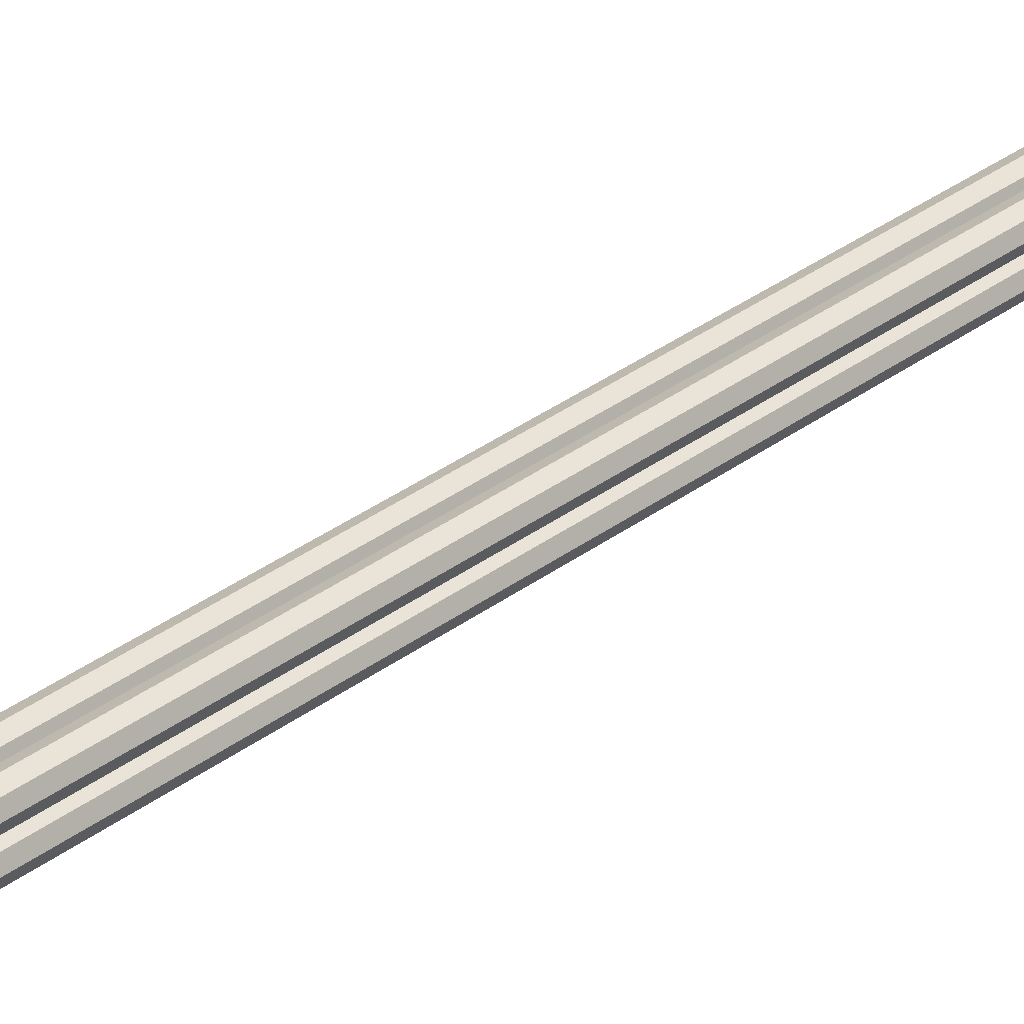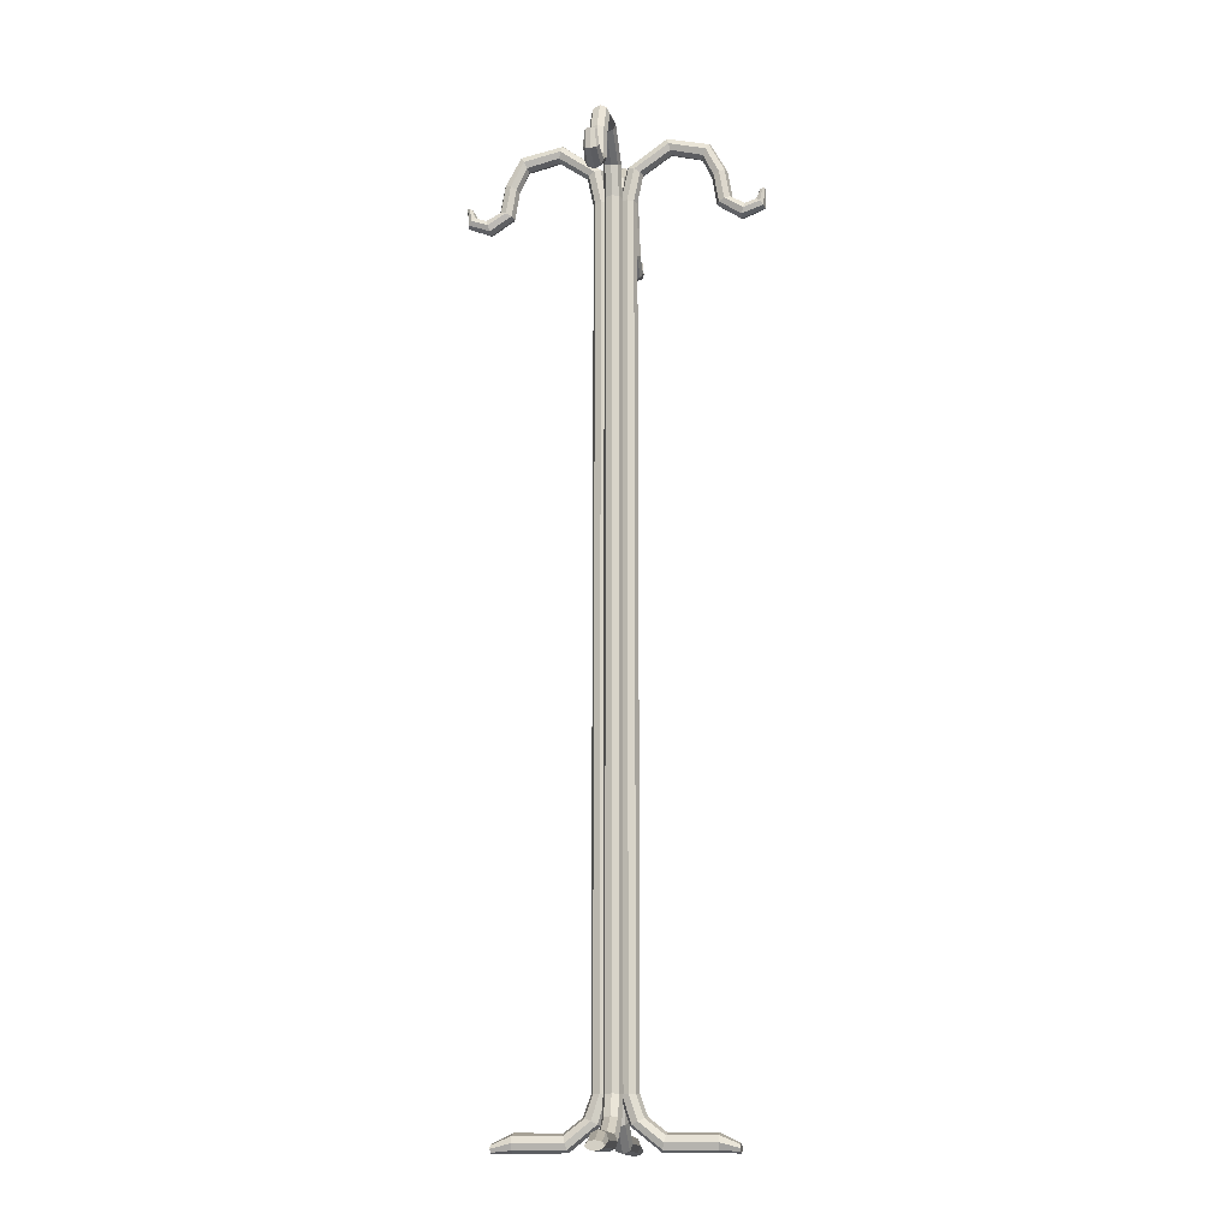
<metadata>
{"format":"obj","ext":"obj","renderer":"f3d","projection":"perspective","resolution":1024,"background":"white","views":[{"elev":33.1,"azim":44.1,"up":"+Z"},{"elev":-15.5,"azim":54.0,"up":"+Y"}]}
</metadata>
<code>
o Coat_rack_01_Circle.006
v 0.8497 0.07186 -0.7575
v 0.8686 0.0395 -0.7382
v 0.8494 0.007135 -0.7572
v 0.8032 -0.00627 -0.8032
v 0.7572 0.007135 -0.8494
v 0.7382 0.0395 -0.8686
v 0.7575 0.07186 -0.8497
v 0.8037 0.08526 -0.8037
v 0.1593 9.339 -0.1593
v 0.09412 9.339 -0.1863
v 0.02892 9.339 -0.1593
v 0.001919 9.339 -0.09412
v 0.02892 9.339 -0.02892
v 0.09412 9.339 -0.001919
v 0.1593 9.339 -0.02892
v 0.1863 9.339 -0.09412
v 0.2032 9.645 -0.2032
v 0.1398 9.656 -0.232
v 0.07887 9.684 -0.2093
v 0.05617 9.711 -0.1484
v 0.08496 9.722 -0.08496
v 0.1484 9.711 -0.05617
v 0.2093 9.684 -0.07887
v 0.232 9.656 -0.1398
v 0.4105 9.851 -0.4105
v 0.3595 9.877 -0.4517
v 0.3286 9.94 -0.459
v 0.3359 10 -0.4281
v 0.3772 10.03 -0.3772
v 0.4281 10 -0.3359
v 0.459 9.94 -0.3286
v 0.4517 9.877 -0.3595
v 0.6315 9.77 -0.6315
v 0.5944 9.794 -0.6866
v 0.5971 9.851 -0.7275
v 0.6379 9.909 -0.7301
v 0.6931 9.933 -0.6931
v 0.7301 9.909 -0.6379
v 0.7275 9.851 -0.5971
v 0.6866 9.794 -0.5944
v 0.7015 9.548 -0.7015
v 0.6714 9.559 -0.7636
v 0.6908 9.586 -0.8212
v 0.7484 9.614 -0.8406
v 0.8105 9.625 -0.8105
v 0.8406 9.614 -0.7484
v 0.8212 9.586 -0.6908
v 0.7636 9.559 -0.6714
v 0.7336 9.258 -0.7336
v 0.7041 9.267 -0.7963
v 0.7251 9.29 -0.8555
v 0.7842 9.313 -0.8764
v 0.8469 9.322 -0.8469
v 0.8764 9.313 -0.7842
v 0.8555 9.29 -0.7251
v 0.7963 9.267 -0.7041
v 0.9051 9.092 -0.9051
v 0.8646 9.115 -0.9568
v 0.859 9.172 -0.9894
v 0.8916 9.229 -0.9838
v 0.9432 9.253 -0.9432
v 0.9838 9.229 -0.8916
v 0.9894 9.172 -0.859
v 0.9568 9.115 -0.8646
v 1.077 9.183 -1.077
v 1.028 9.199 -1.106
v 0.9884 9.238 -1.098
v 0.9806 9.278 -1.058
v 1.009 9.294 -1.009
v 1.058 9.278 -0.9806
v 1.098 9.238 -0.9884
v 1.106 9.199 -1.028
v 1.085 9.393 -1.085
v 1.048 9.39 -1.109
v 1.019 9.383 -1.105
v 1.015 9.377 -1.076
v 1.039 9.374 -1.039
v 1.076 9.377 -1.015
v 1.105 9.383 -1.019
v 1.109 9.39 -1.048
v 0.1593 0.5147 -0.1593
v 0.09412 0.5147 -0.1863
v 0.02892 0.5147 -0.1593
v 0.001919 0.5147 -0.09412
v 0.02892 0.5147 -0.02892
v 0.09412 0.5147 -0.001919
v 0.1593 0.5147 -0.02892
v 0.1863 0.5147 -0.09412
v 0.2102 0.3151 -0.2102
v 0.1467 0.3038 -0.2389
v 0.08584 0.2763 -0.2162
v 0.06314 0.2488 -0.1553
v 0.09193 0.2374 -0.09193
v 0.1553 0.2488 -0.06314
v 0.2162 0.2763 -0.08584
v 0.2389 0.3038 -0.1467
v 0.3355 0.1783 -0.3355
v 0.2846 0.1522 -0.3768
v 0.2537 0.0892 -0.3841
v 0.261 0.02616 -0.3532
v 0.3022 5e-05 -0.3022
v 0.3532 0.02616 -0.261
v 0.3841 0.0892 -0.2537
v 0.3768 0.1522 -0.2846
v 0.666 0.181 -0.666
v 0.6198 0.154 -0.712
v 0.6006 0.08878 -0.731
v 0.6195 0.02358 -0.7117
v 0.6655 -0.00342 -0.6655
v 0.7117 0.02358 -0.6195
v 0.731 0.08878 -0.6006
v 0.712 0.154 -0.6198
v -0.8497 0.07186 -0.7575
v -0.8686 0.0395 -0.7382
v -0.8494 0.007135 -0.7572
v -0.8032 -0.00627 -0.8032
v -0.7572 0.007135 -0.8494
v -0.7382 0.0395 -0.8686
v -0.7575 0.07186 -0.8497
v -0.8037 0.08526 -0.8037
v -0.1593 9.339 -0.1593
v -0.09412 9.339 -0.1863
v -0.02892 9.339 -0.1593
v -0.001919 9.339 -0.09412
v -0.02892 9.339 -0.02892
v -0.09412 9.339 -0.001919
v -0.1593 9.339 -0.02892
v -0.1863 9.339 -0.09412
v -0.2032 9.645 -0.2032
v -0.1398 9.656 -0.232
v -0.07887 9.684 -0.2093
v -0.05617 9.711 -0.1484
v -0.08496 9.722 -0.08496
v -0.1484 9.711 -0.05617
v -0.2093 9.684 -0.07887
v -0.232 9.656 -0.1398
v -0.4105 9.851 -0.4105
v -0.3595 9.877 -0.4517
v -0.3286 9.94 -0.459
v -0.3359 10 -0.4281
v -0.3772 10.03 -0.3772
v -0.4281 10 -0.3359
v -0.459 9.94 -0.3286
v -0.4517 9.877 -0.3595
v -0.6315 9.77 -0.6315
v -0.5944 9.794 -0.6866
v -0.5971 9.851 -0.7275
v -0.6379 9.909 -0.7301
v -0.6931 9.933 -0.6931
v -0.7301 9.909 -0.6379
v -0.7275 9.851 -0.5971
v -0.6866 9.794 -0.5944
v -0.7015 9.548 -0.7015
v -0.6714 9.559 -0.7636
v -0.6908 9.586 -0.8212
v -0.7484 9.614 -0.8406
v -0.8105 9.625 -0.8105
v -0.8406 9.614 -0.7484
v -0.8212 9.586 -0.6908
v -0.7636 9.559 -0.6714
v -0.7336 9.258 -0.7336
v -0.7041 9.267 -0.7963
v -0.7251 9.29 -0.8555
v -0.7842 9.313 -0.8764
v -0.8469 9.322 -0.8469
v -0.8764 9.313 -0.7842
v -0.8555 9.29 -0.7251
v -0.7963 9.267 -0.7041
v -0.9051 9.092 -0.9051
v -0.8646 9.115 -0.9568
v -0.859 9.172 -0.9894
v -0.8916 9.229 -0.9838
v -0.9432 9.253 -0.9432
v -0.9838 9.229 -0.8916
v -0.9894 9.172 -0.859
v -0.9568 9.115 -0.8646
v -1.077 9.183 -1.077
v -1.028 9.199 -1.106
v -0.9884 9.238 -1.098
v -0.9806 9.278 -1.058
v -1.009 9.294 -1.009
v -1.058 9.278 -0.9806
v -1.098 9.238 -0.9884
v -1.106 9.199 -1.028
v -1.085 9.393 -1.085
v -1.048 9.39 -1.109
v -1.019 9.383 -1.105
v -1.015 9.377 -1.076
v -1.039 9.374 -1.039
v -1.076 9.377 -1.015
v -1.105 9.383 -1.019
v -1.109 9.39 -1.048
v -0.1593 0.5147 -0.1593
v -0.09412 0.5147 -0.1863
v -0.02892 0.5147 -0.1593
v -0.001919 0.5147 -0.09412
v -0.02892 0.5147 -0.02892
v -0.09412 0.5147 -0.001919
v -0.1593 0.5147 -0.02892
v -0.1863 0.5147 -0.09412
v -0.2102 0.3151 -0.2102
v -0.1467 0.3038 -0.2389
v -0.08584 0.2763 -0.2162
v -0.06314 0.2488 -0.1553
v -0.09193 0.2374 -0.09193
v -0.1553 0.2488 -0.06314
v -0.2162 0.2763 -0.08584
v -0.2389 0.3038 -0.1467
v -0.3355 0.1783 -0.3355
v -0.2846 0.1522 -0.3768
v -0.2537 0.0892 -0.3841
v -0.261 0.02616 -0.3532
v -0.3022 5e-05 -0.3022
v -0.3532 0.02616 -0.261
v -0.3841 0.0892 -0.2537
v -0.3768 0.1522 -0.2846
v -0.666 0.181 -0.666
v -0.6198 0.154 -0.712
v -0.6006 0.08878 -0.731
v -0.6195 0.02358 -0.7117
v -0.6655 -0.00342 -0.6655
v -0.7117 0.02358 -0.6195
v -0.731 0.08878 -0.6006
v -0.712 0.154 -0.6198
v 0.8497 0.07186 0.7575
v 0.8686 0.0395 0.7382
v 0.8494 0.007135 0.7572
v 0.8032 -0.00627 0.8032
v 0.7572 0.007135 0.8494
v 0.7382 0.0395 0.8686
v 0.7575 0.07186 0.8497
v 0.8037 0.08526 0.8037
v 0.1593 9.339 0.1593
v 0.09412 9.339 0.1863
v 0.02892 9.339 0.1593
v 0.001919 9.339 0.09412
v 0.02892 9.339 0.02892
v 0.09412 9.339 0.001919
v 0.1593 9.339 0.02892
v 0.1863 9.339 0.09412
v 0.2032 9.645 0.2032
v 0.1398 9.656 0.232
v 0.07887 9.684 0.2093
v 0.05617 9.711 0.1484
v 0.08496 9.722 0.08496
v 0.1484 9.711 0.05617
v 0.2093 9.684 0.07887
v 0.232 9.656 0.1398
v 0.4105 9.851 0.4105
v 0.3595 9.877 0.4517
v 0.3286 9.94 0.459
v 0.3359 10 0.4281
v 0.3772 10.03 0.3772
v 0.4281 10 0.3359
v 0.459 9.94 0.3286
v 0.4517 9.877 0.3595
v 0.6315 9.77 0.6315
v 0.5944 9.794 0.6866
v 0.5971 9.851 0.7275
v 0.6379 9.909 0.7301
v 0.6931 9.933 0.6931
v 0.7301 9.909 0.6379
v 0.7275 9.851 0.5971
v 0.6866 9.794 0.5944
v 0.7015 9.548 0.7015
v 0.6714 9.559 0.7636
v 0.6908 9.586 0.8212
v 0.7484 9.614 0.8406
v 0.8105 9.625 0.8105
v 0.8406 9.614 0.7484
v 0.8212 9.586 0.6908
v 0.7636 9.559 0.6714
v 0.7336 9.258 0.7336
v 0.7041 9.267 0.7963
v 0.7251 9.29 0.8555
v 0.7842 9.313 0.8764
v 0.8469 9.322 0.8469
v 0.8764 9.313 0.7842
v 0.8555 9.29 0.7251
v 0.7963 9.267 0.7041
v 0.9051 9.092 0.9051
v 0.8646 9.115 0.9568
v 0.859 9.172 0.9894
v 0.8916 9.229 0.9838
v 0.9432 9.253 0.9432
v 0.9838 9.229 0.8916
v 0.9894 9.172 0.859
v 0.9568 9.115 0.8646
v 1.077 9.183 1.077
v 1.028 9.199 1.106
v 0.9884 9.238 1.098
v 0.9806 9.278 1.058
v 1.009 9.294 1.009
v 1.058 9.278 0.9806
v 1.098 9.238 0.9884
v 1.106 9.199 1.028
v 1.085 9.393 1.085
v 1.048 9.39 1.109
v 1.019 9.383 1.105
v 1.015 9.377 1.076
v 1.039 9.374 1.039
v 1.076 9.377 1.015
v 1.105 9.383 1.019
v 1.109 9.39 1.048
v 0.1593 0.5147 0.1593
v 0.09412 0.5147 0.1863
v 0.02892 0.5147 0.1593
v 0.001919 0.5147 0.09412
v 0.02892 0.5147 0.02892
v 0.09412 0.5147 0.001919
v 0.1593 0.5147 0.02892
v 0.1863 0.5147 0.09412
v 0.2102 0.3151 0.2102
v 0.1467 0.3038 0.2389
v 0.08584 0.2763 0.2162
v 0.06314 0.2488 0.1553
v 0.09193 0.2374 0.09193
v 0.1553 0.2488 0.06314
v 0.2162 0.2763 0.08584
v 0.2389 0.3038 0.1467
v 0.3355 0.1783 0.3355
v 0.2846 0.1522 0.3768
v 0.2537 0.0892 0.3841
v 0.261 0.02616 0.3532
v 0.3022 5e-05 0.3022
v 0.3532 0.02616 0.261
v 0.3841 0.0892 0.2537
v 0.3768 0.1522 0.2846
v 0.666 0.181 0.666
v 0.6198 0.154 0.712
v 0.6006 0.08878 0.731
v 0.6195 0.02358 0.7117
v 0.6655 -0.00342 0.6655
v 0.7117 0.02358 0.6195
v 0.731 0.08878 0.6006
v 0.712 0.154 0.6198
v -0.8497 0.07186 0.7575
v -0.8686 0.0395 0.7382
v -0.8494 0.007135 0.7572
v -0.8032 -0.00627 0.8032
v -0.7572 0.007135 0.8494
v -0.7382 0.0395 0.8686
v -0.7575 0.07186 0.8497
v -0.8037 0.08526 0.8037
v -0.1593 9.339 0.1593
v -0.09412 9.339 0.1863
v -0.02892 9.339 0.1593
v -0.001919 9.339 0.09412
v -0.02892 9.339 0.02892
v -0.09412 9.339 0.001919
v -0.1593 9.339 0.02892
v -0.1863 9.339 0.09412
v -0.2032 9.645 0.2032
v -0.1398 9.656 0.232
v -0.07887 9.684 0.2093
v -0.05617 9.711 0.1484
v -0.08496 9.722 0.08496
v -0.1484 9.711 0.05617
v -0.2093 9.684 0.07887
v -0.232 9.656 0.1398
v -0.4105 9.851 0.4105
v -0.3595 9.877 0.4517
v -0.3286 9.94 0.459
v -0.3359 10 0.4281
v -0.3772 10.03 0.3772
v -0.4281 10 0.3359
v -0.459 9.94 0.3286
v -0.4517 9.877 0.3595
v -0.6315 9.77 0.6315
v -0.5944 9.794 0.6866
v -0.5971 9.851 0.7275
v -0.6379 9.909 0.7301
v -0.6931 9.933 0.6931
v -0.7301 9.909 0.6379
v -0.7275 9.851 0.5971
v -0.6866 9.794 0.5944
v -0.7015 9.548 0.7015
v -0.6714 9.559 0.7636
v -0.6908 9.586 0.8212
v -0.7484 9.614 0.8406
v -0.8105 9.625 0.8105
v -0.8406 9.614 0.7484
v -0.8212 9.586 0.6908
v -0.7636 9.559 0.6714
v -0.7336 9.258 0.7336
v -0.7041 9.267 0.7963
v -0.7251 9.29 0.8555
v -0.7842 9.313 0.8764
v -0.8469 9.322 0.8469
v -0.8764 9.313 0.7842
v -0.8555 9.29 0.7251
v -0.7963 9.267 0.7041
v -0.9051 9.092 0.9051
v -0.8646 9.115 0.9568
v -0.859 9.172 0.9894
v -0.8916 9.229 0.9838
v -0.9432 9.253 0.9432
v -0.9838 9.229 0.8916
v -0.9894 9.172 0.859
v -0.9568 9.115 0.8646
v -1.077 9.183 1.077
v -1.028 9.199 1.106
v -0.9884 9.238 1.098
v -0.9806 9.278 1.058
v -1.009 9.294 1.009
v -1.058 9.278 0.9806
v -1.098 9.238 0.9884
v -1.106 9.199 1.028
v -1.085 9.393 1.085
v -1.048 9.39 1.109
v -1.019 9.383 1.105
v -1.015 9.377 1.076
v -1.039 9.374 1.039
v -1.076 9.377 1.015
v -1.105 9.383 1.019
v -1.109 9.39 1.048
v -0.1593 0.5147 0.1593
v -0.09412 0.5147 0.1863
v -0.02892 0.5147 0.1593
v -0.001919 0.5147 0.09412
v -0.02892 0.5147 0.02892
v -0.09412 0.5147 0.001919
v -0.1593 0.5147 0.02892
v -0.1863 0.5147 0.09412
v -0.2102 0.3151 0.2102
v -0.1467 0.3038 0.2389
v -0.08584 0.2763 0.2162
v -0.06314 0.2488 0.1553
v -0.09193 0.2374 0.09193
v -0.1553 0.2488 0.06314
v -0.2162 0.2763 0.08584
v -0.2389 0.3038 0.1467
v -0.3355 0.1783 0.3355
v -0.2846 0.1522 0.3768
v -0.2537 0.0892 0.3841
v -0.261 0.02616 0.3532
v -0.3022 5e-05 0.3022
v -0.3532 0.02616 0.261
v -0.3841 0.0892 0.2537
v -0.3768 0.1522 0.2846
v -0.666 0.181 0.666
v -0.6198 0.154 0.712
v -0.6006 0.08878 0.731
v -0.6195 0.02358 0.7117
v -0.6655 -0.00342 0.6655
v -0.7117 0.02358 0.6195
v -0.731 0.08878 0.6006
v -0.712 0.154 0.6198
f 12 84 85 13
f 10 82 83 11
f 111 110 3 2
f 15 87 88 16
f 13 85 86 14
f 11 83 84 12
f 16 88 81 9
f 14 86 87 15
f 14 15 23 22
f 12 13 21 20
f 10 11 19 18
f 15 16 24 23
f 13 14 22 21
f 11 12 20 19
f 9 10 18 17
f 16 9 17 24
f 17 18 26 25
f 24 17 25 32
f 22 23 31 30
f 20 21 29 28
f 18 19 27 26
f 23 24 32 31
f 21 22 30 29
f 19 20 28 27
f 31 32 40 39
f 29 30 38 37
f 27 28 36 35
f 25 26 34 33
f 32 25 33 40
f 30 31 39 38
f 28 29 37 36
f 26 27 35 34
f 34 35 43 42
f 39 40 48 47
f 37 38 46 45
f 35 36 44 43
f 33 34 42 41
f 40 33 41 48
f 38 39 47 46
f 36 37 45 44
f 48 41 49 56
f 46 47 55 54
f 44 45 53 52
f 42 43 51 50
f 47 48 56 55
f 45 46 54 53
f 43 44 52 51
f 41 42 50 49
f 51 52 60 59
f 49 50 58 57
f 56 49 57 64
f 54 55 63 62
f 52 53 61 60
f 50 51 59 58
f 55 56 64 63
f 53 54 62 61
f 63 64 72 71
f 61 62 70 69
f 59 60 68 67
f 57 58 66 65
f 64 57 65 72
f 62 63 71 70
f 60 61 69 68
f 58 59 67 66
f 68 69 77 76
f 66 67 75 74
f 71 72 80 79
f 69 70 78 77
f 67 68 76 75
f 65 66 74 73
f 72 65 73 80
f 70 71 79 78
f 78 80 73 77
f 74 76 77 73
f 75 76 74
f 79 80 78
f 86 94 95 87
f 84 92 93 85
f 82 90 91 83
f 87 95 96 88
f 85 93 94 86
f 83 91 92 84
f 81 89 90 82
f 88 96 89 81
f 89 97 98 90
f 96 104 97 89
f 94 102 103 95
f 92 100 101 93
f 90 98 99 91
f 95 103 104 96
f 93 101 102 94
f 91 99 100 92
f 103 111 112 104
f 101 109 110 102
f 99 107 108 100
f 97 105 106 98
f 104 112 105 97
f 102 110 111 103
f 100 108 109 101
f 98 106 107 99
f 112 111 2 1
f 107 106 7 6
f 109 108 5 4
f 7 8 4 5
f 105 112 1 8
f 106 105 8 7
f 108 107 6 5
f 110 109 4 3
f 9 81 82 10
f 5 6 7
f 3 4 8 1
f 2 3 1
f 124 125 197 196
f 122 123 195 194
f 223 114 115 222
f 127 128 200 199
f 125 126 198 197
f 123 124 196 195
f 128 121 193 200
f 126 127 199 198
f 126 134 135 127
f 124 132 133 125
f 122 130 131 123
f 127 135 136 128
f 125 133 134 126
f 123 131 132 124
f 121 129 130 122
f 128 136 129 121
f 129 137 138 130
f 136 144 137 129
f 134 142 143 135
f 132 140 141 133
f 130 138 139 131
f 135 143 144 136
f 133 141 142 134
f 131 139 140 132
f 143 151 152 144
f 141 149 150 142
f 139 147 148 140
f 137 145 146 138
f 144 152 145 137
f 142 150 151 143
f 140 148 149 141
f 138 146 147 139
f 146 154 155 147
f 151 159 160 152
f 149 157 158 150
f 147 155 156 148
f 145 153 154 146
f 152 160 153 145
f 150 158 159 151
f 148 156 157 149
f 160 168 161 153
f 158 166 167 159
f 156 164 165 157
f 154 162 163 155
f 159 167 168 160
f 157 165 166 158
f 155 163 164 156
f 153 161 162 154
f 163 171 172 164
f 161 169 170 162
f 168 176 169 161
f 166 174 175 167
f 164 172 173 165
f 162 170 171 163
f 167 175 176 168
f 165 173 174 166
f 175 183 184 176
f 173 181 182 174
f 171 179 180 172
f 169 177 178 170
f 176 184 177 169
f 174 182 183 175
f 172 180 181 173
f 170 178 179 171
f 180 188 189 181
f 178 186 187 179
f 183 191 192 184
f 181 189 190 182
f 179 187 188 180
f 177 185 186 178
f 184 192 185 177
f 182 190 191 183
f 190 189 185 192
f 186 185 189 188
f 187 186 188
f 191 190 192
f 198 199 207 206
f 196 197 205 204
f 194 195 203 202
f 199 200 208 207
f 197 198 206 205
f 195 196 204 203
f 193 194 202 201
f 200 193 201 208
f 201 202 210 209
f 208 201 209 216
f 206 207 215 214
f 204 205 213 212
f 202 203 211 210
f 207 208 216 215
f 205 206 214 213
f 203 204 212 211
f 215 216 224 223
f 213 214 222 221
f 211 212 220 219
f 209 210 218 217
f 216 209 217 224
f 214 215 223 222
f 212 213 221 220
f 210 211 219 218
f 224 113 114 223
f 219 118 119 218
f 221 116 117 220
f 119 117 116 120
f 217 120 113 224
f 218 119 120 217
f 220 117 118 219
f 222 115 116 221
f 121 122 194 193
f 117 119 118
f 115 113 120 116
f 114 113 115
f 236 237 309 308
f 234 235 307 306
f 335 226 227 334
f 239 240 312 311
f 237 238 310 309
f 235 236 308 307
f 240 233 305 312
f 238 239 311 310
f 238 246 247 239
f 236 244 245 237
f 234 242 243 235
f 239 247 248 240
f 237 245 246 238
f 235 243 244 236
f 233 241 242 234
f 240 248 241 233
f 241 249 250 242
f 248 256 249 241
f 246 254 255 247
f 244 252 253 245
f 242 250 251 243
f 247 255 256 248
f 245 253 254 246
f 243 251 252 244
f 255 263 264 256
f 253 261 262 254
f 251 259 260 252
f 249 257 258 250
f 256 264 257 249
f 254 262 263 255
f 252 260 261 253
f 250 258 259 251
f 258 266 267 259
f 263 271 272 264
f 261 269 270 262
f 259 267 268 260
f 257 265 266 258
f 264 272 265 257
f 262 270 271 263
f 260 268 269 261
f 272 280 273 265
f 270 278 279 271
f 268 276 277 269
f 266 274 275 267
f 271 279 280 272
f 269 277 278 270
f 267 275 276 268
f 265 273 274 266
f 275 283 284 276
f 273 281 282 274
f 280 288 281 273
f 278 286 287 279
f 276 284 285 277
f 274 282 283 275
f 279 287 288 280
f 277 285 286 278
f 287 295 296 288
f 285 293 294 286
f 283 291 292 284
f 281 289 290 282
f 288 296 289 281
f 286 294 295 287
f 284 292 293 285
f 282 290 291 283
f 292 300 301 293
f 290 298 299 291
f 295 303 304 296
f 293 301 302 294
f 291 299 300 292
f 289 297 298 290
f 296 304 297 289
f 294 302 303 295
f 302 301 297 304
f 298 297 301 300
f 299 298 300
f 303 302 304
f 310 311 319 318
f 308 309 317 316
f 306 307 315 314
f 311 312 320 319
f 309 310 318 317
f 307 308 316 315
f 305 306 314 313
f 312 305 313 320
f 313 314 322 321
f 320 313 321 328
f 318 319 327 326
f 316 317 325 324
f 314 315 323 322
f 319 320 328 327
f 317 318 326 325
f 315 316 324 323
f 327 328 336 335
f 325 326 334 333
f 323 324 332 331
f 321 322 330 329
f 328 321 329 336
f 326 327 335 334
f 324 325 333 332
f 322 323 331 330
f 336 225 226 335
f 331 230 231 330
f 333 228 229 332
f 231 229 228 232
f 329 232 225 336
f 330 231 232 329
f 332 229 230 331
f 334 227 228 333
f 233 234 306 305
f 229 231 230
f 227 225 232 228
f 226 225 227
f 348 420 421 349
f 346 418 419 347
f 447 446 339 338
f 351 423 424 352
f 349 421 422 350
f 347 419 420 348
f 352 424 417 345
f 350 422 423 351
f 350 351 359 358
f 348 349 357 356
f 346 347 355 354
f 351 352 360 359
f 349 350 358 357
f 347 348 356 355
f 345 346 354 353
f 352 345 353 360
f 353 354 362 361
f 360 353 361 368
f 358 359 367 366
f 356 357 365 364
f 354 355 363 362
f 359 360 368 367
f 357 358 366 365
f 355 356 364 363
f 367 368 376 375
f 365 366 374 373
f 363 364 372 371
f 361 362 370 369
f 368 361 369 376
f 366 367 375 374
f 364 365 373 372
f 362 363 371 370
f 370 371 379 378
f 375 376 384 383
f 373 374 382 381
f 371 372 380 379
f 369 370 378 377
f 376 369 377 384
f 374 375 383 382
f 372 373 381 380
f 384 377 385 392
f 382 383 391 390
f 380 381 389 388
f 378 379 387 386
f 383 384 392 391
f 381 382 390 389
f 379 380 388 387
f 377 378 386 385
f 387 388 396 395
f 385 386 394 393
f 392 385 393 400
f 390 391 399 398
f 388 389 397 396
f 386 387 395 394
f 391 392 400 399
f 389 390 398 397
f 399 400 408 407
f 397 398 406 405
f 395 396 404 403
f 393 394 402 401
f 400 393 401 408
f 398 399 407 406
f 396 397 405 404
f 394 395 403 402
f 404 405 413 412
f 402 403 411 410
f 407 408 416 415
f 405 406 414 413
f 403 404 412 411
f 401 402 410 409
f 408 401 409 416
f 406 407 415 414
f 414 416 409 413
f 410 412 413 409
f 411 412 410
f 415 416 414
f 422 430 431 423
f 420 428 429 421
f 418 426 427 419
f 423 431 432 424
f 421 429 430 422
f 419 427 428 420
f 417 425 426 418
f 424 432 425 417
f 425 433 434 426
f 432 440 433 425
f 430 438 439 431
f 428 436 437 429
f 426 434 435 427
f 431 439 440 432
f 429 437 438 430
f 427 435 436 428
f 439 447 448 440
f 437 445 446 438
f 435 443 444 436
f 433 441 442 434
f 440 448 441 433
f 438 446 447 439
f 436 444 445 437
f 434 442 443 435
f 448 447 338 337
f 443 442 343 342
f 445 444 341 340
f 343 344 340 341
f 441 448 337 344
f 442 441 344 343
f 444 443 342 341
f 446 445 340 339
f 345 417 418 346
f 341 342 343
f 339 340 344 337
f 338 339 337

</code>
